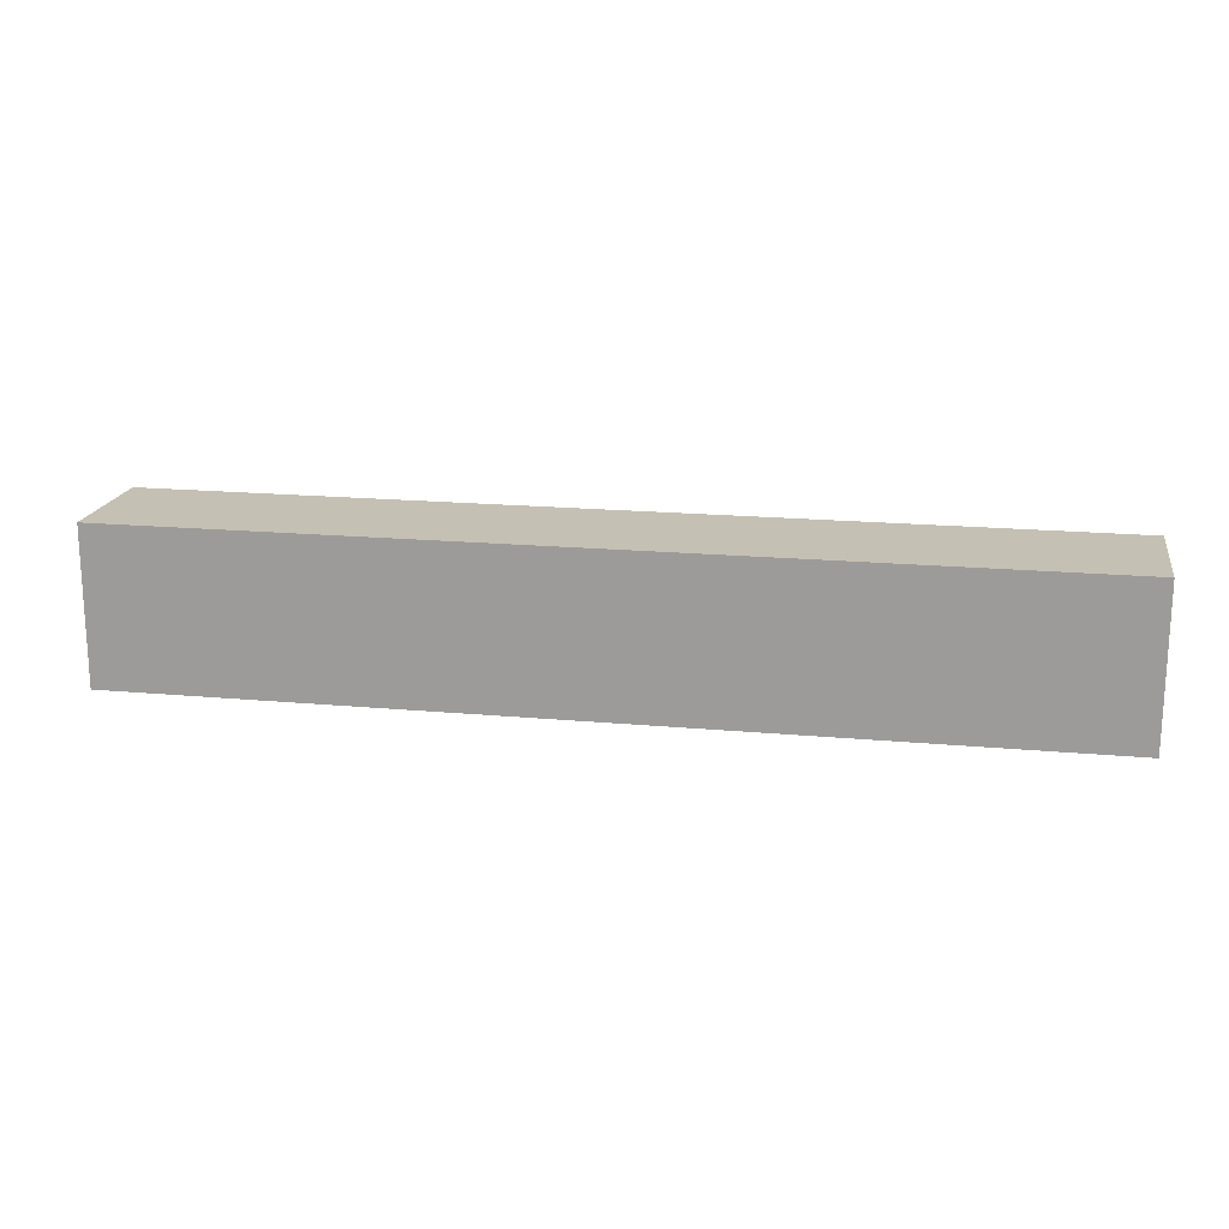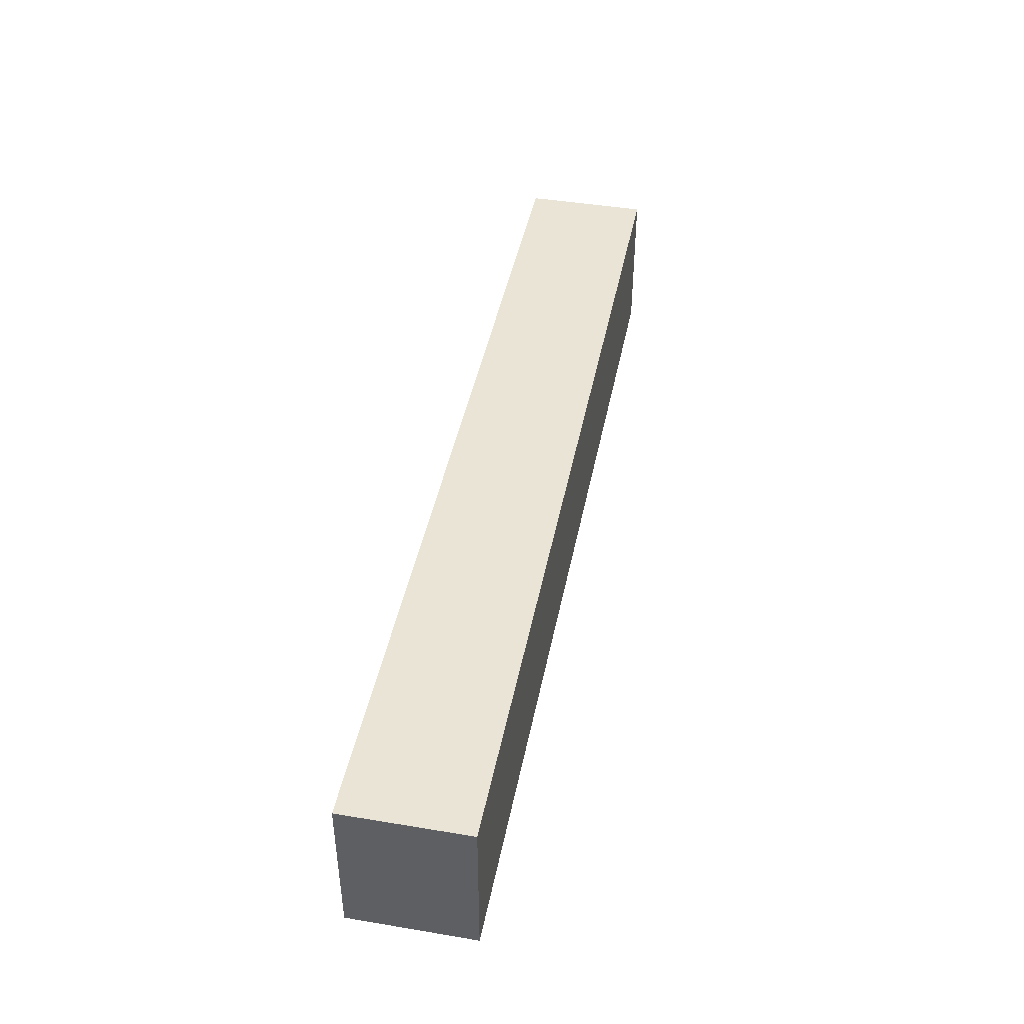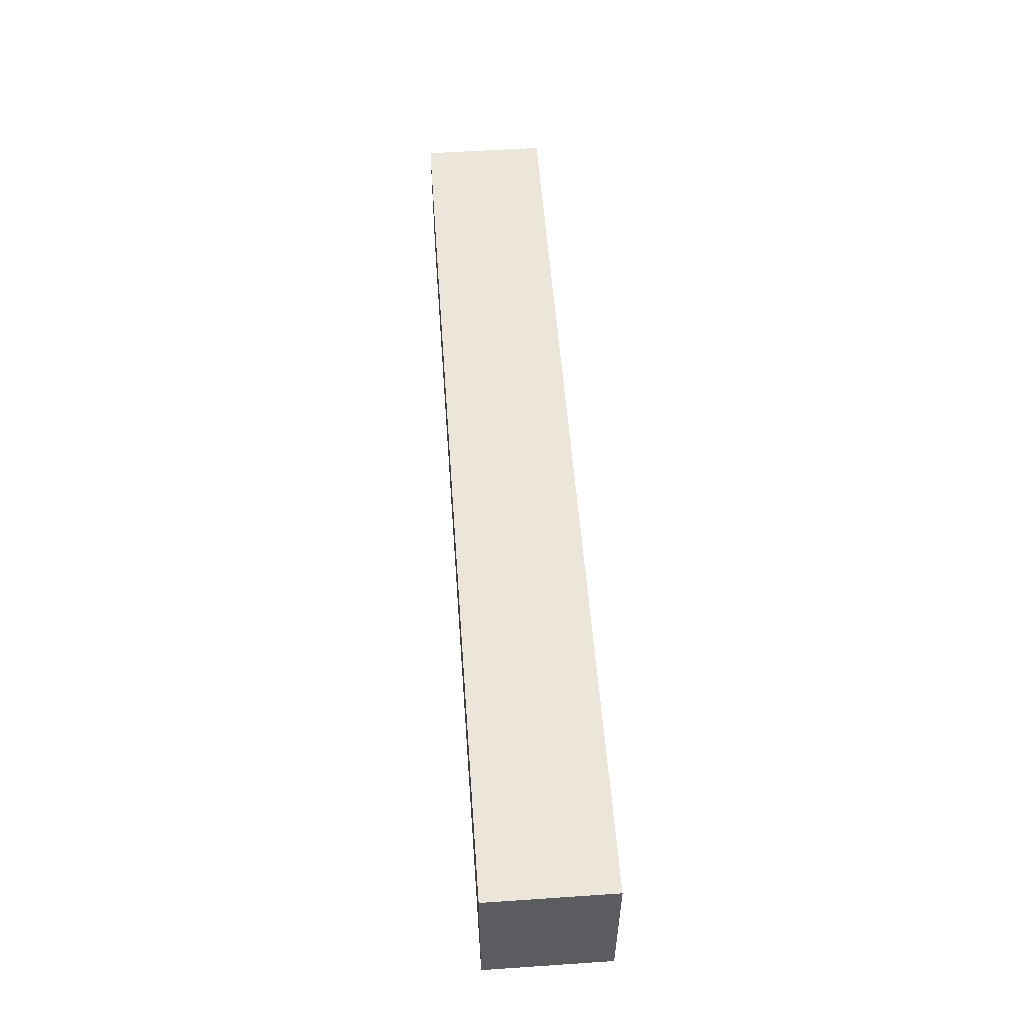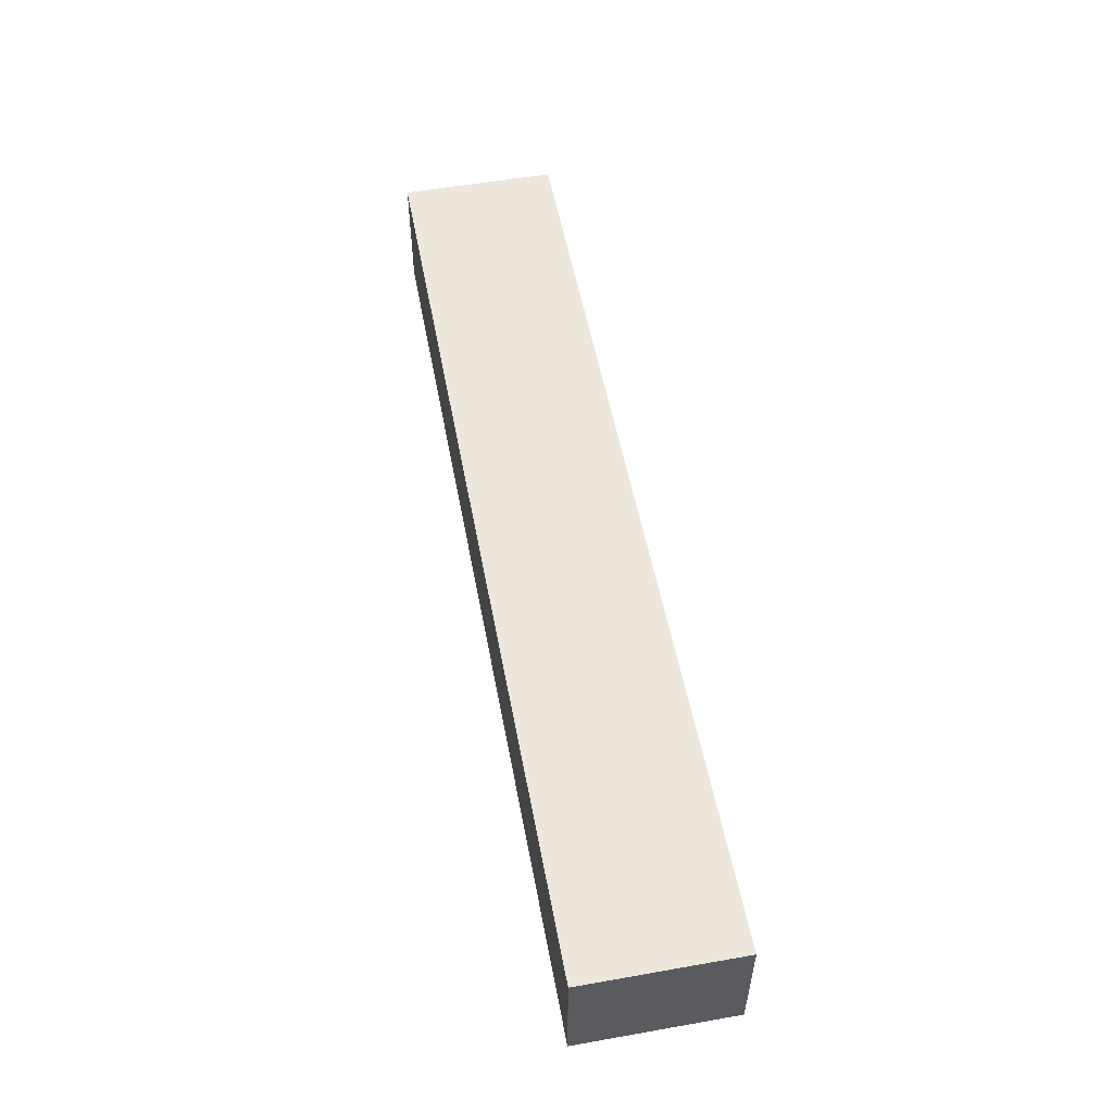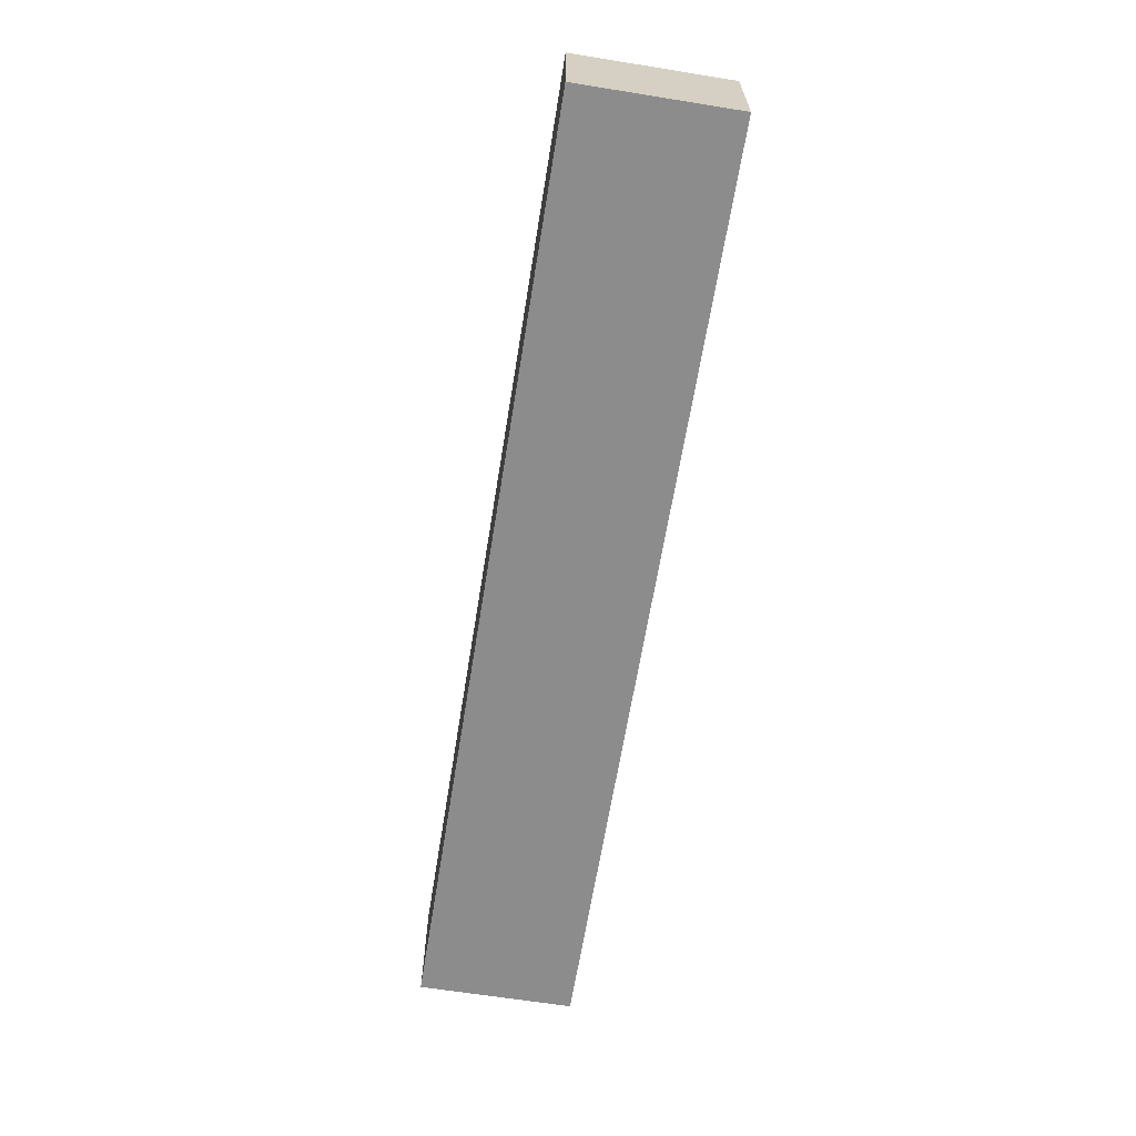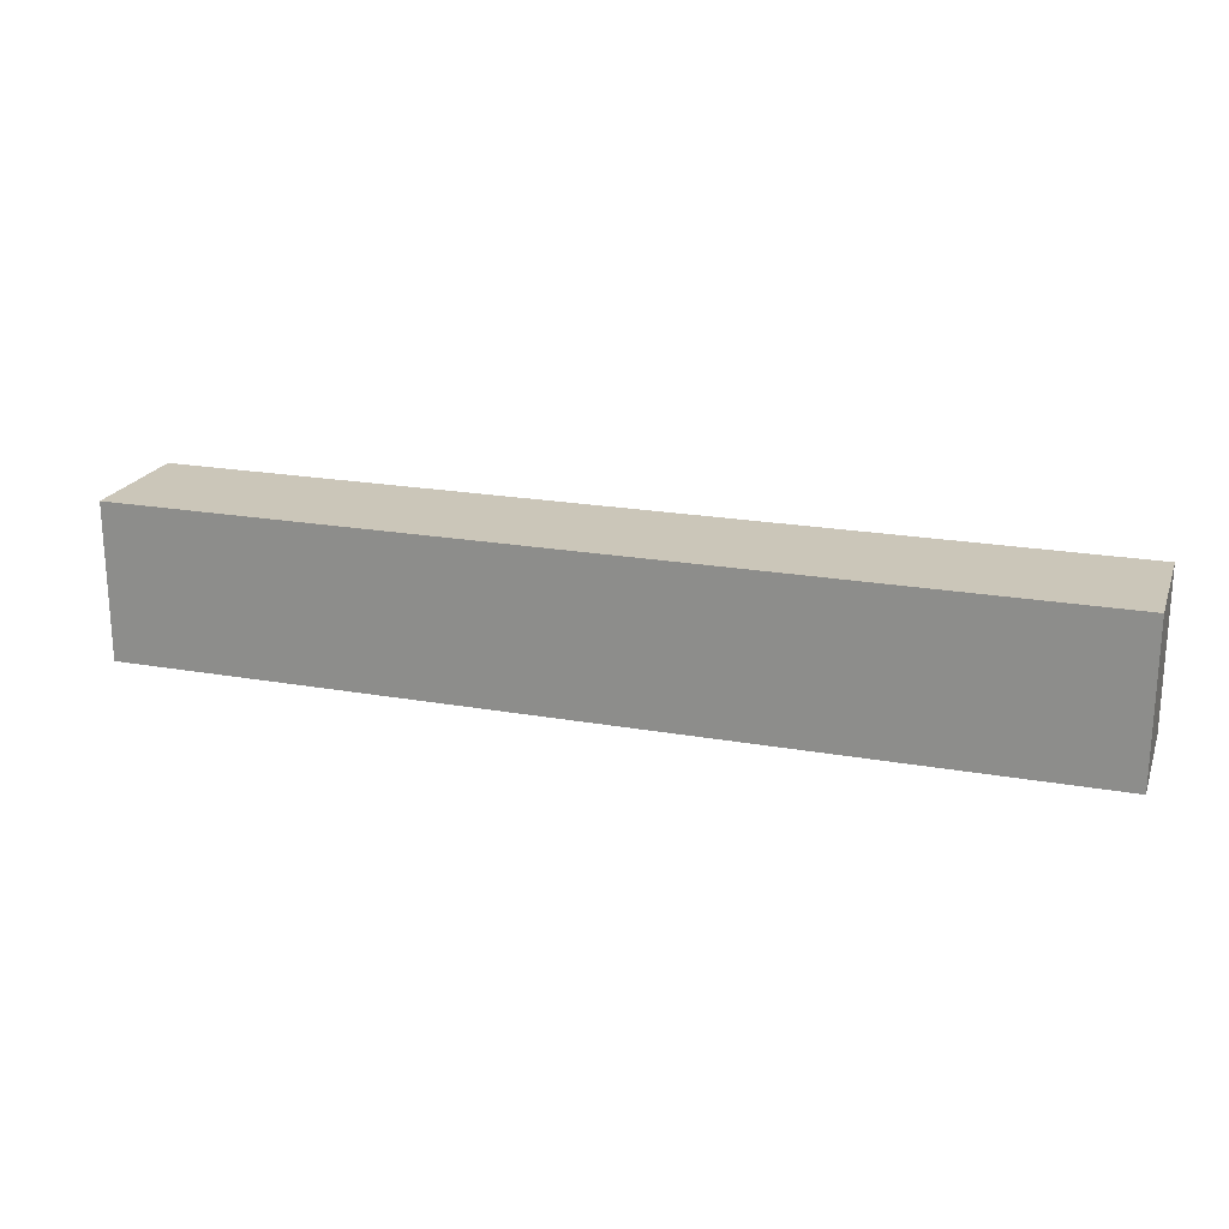
<metadata>
{"format":"obj","ext":"obj","renderer":"f3d","projection":"perspective","resolution":1024,"background":"white","views":[{"elev":18.0,"azim":10.2,"up":"+Z"},{"elev":43.8,"azim":-78.9,"up":"+Z"},{"elev":54.3,"azim":-94.1,"up":"+Z"},{"elev":54.0,"azim":-100.6,"up":"+Y"},{"elev":-64.3,"azim":80.8,"up":"+Y"},{"elev":20.9,"azim":-162.3,"up":"+Z"}]}
</metadata>
<code>
o a7f17a9e5fc0ab3c017703e8d9a6fc74581d416a9af8ace65920c1c9e473766
v 1350 80 1325
v 1050 80 1325
v 1050 120 1325
v 1350 120 1325
v 1350 80 1275
v 1350 120 1275
v 1050 80 1275
v 1050 120 1275
f 3 2 1
f 4 3 1
f 4 1 5
f 6 4 5
f 6 5 7
f 8 6 7
f 8 7 2
f 3 8 2
f 1 2 5
f 2 7 5
f 6 3 4
f 6 8 3

</code>
